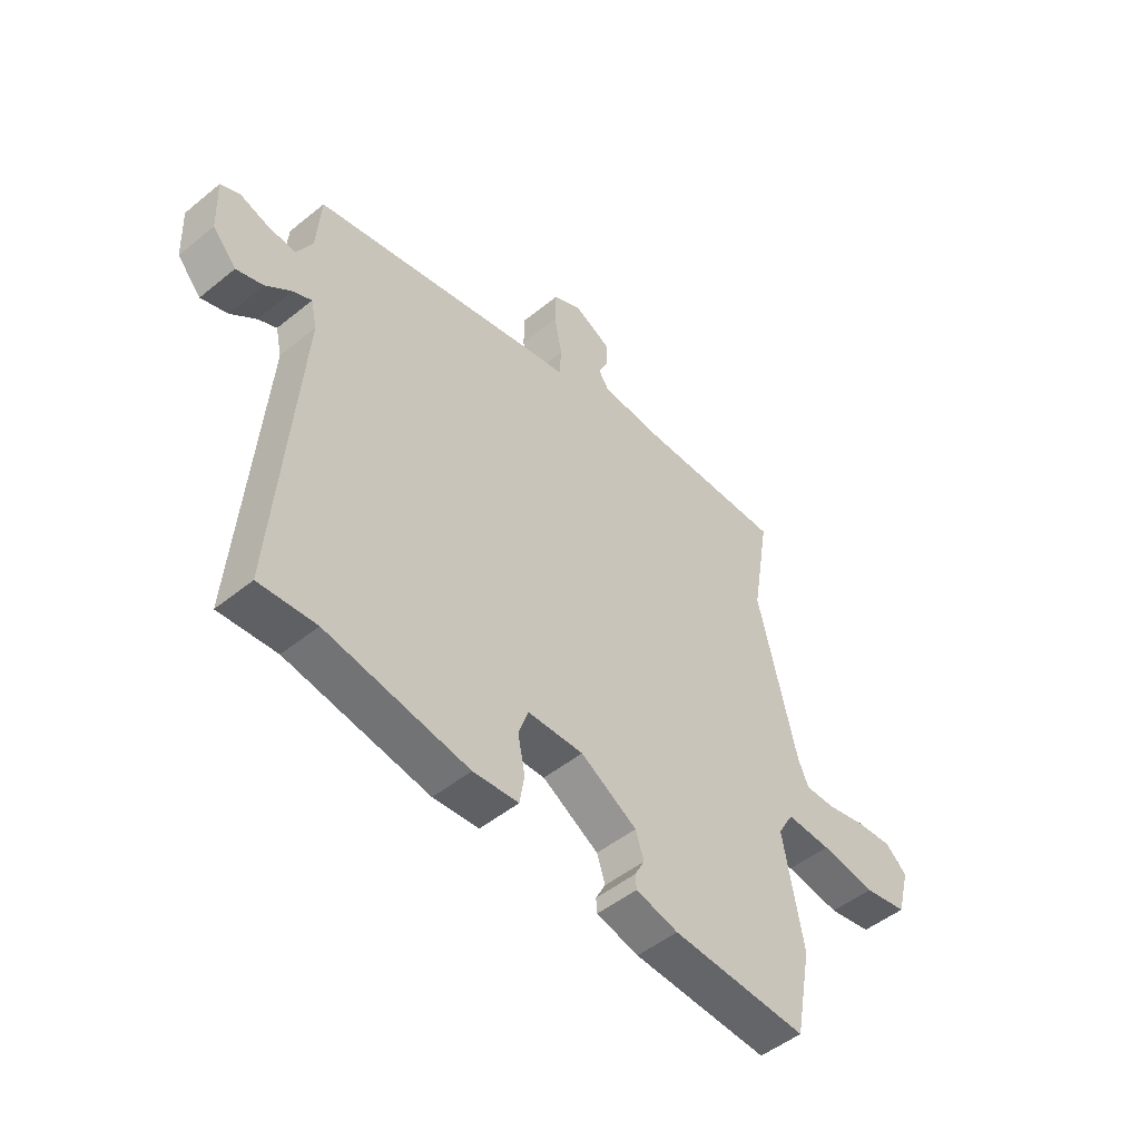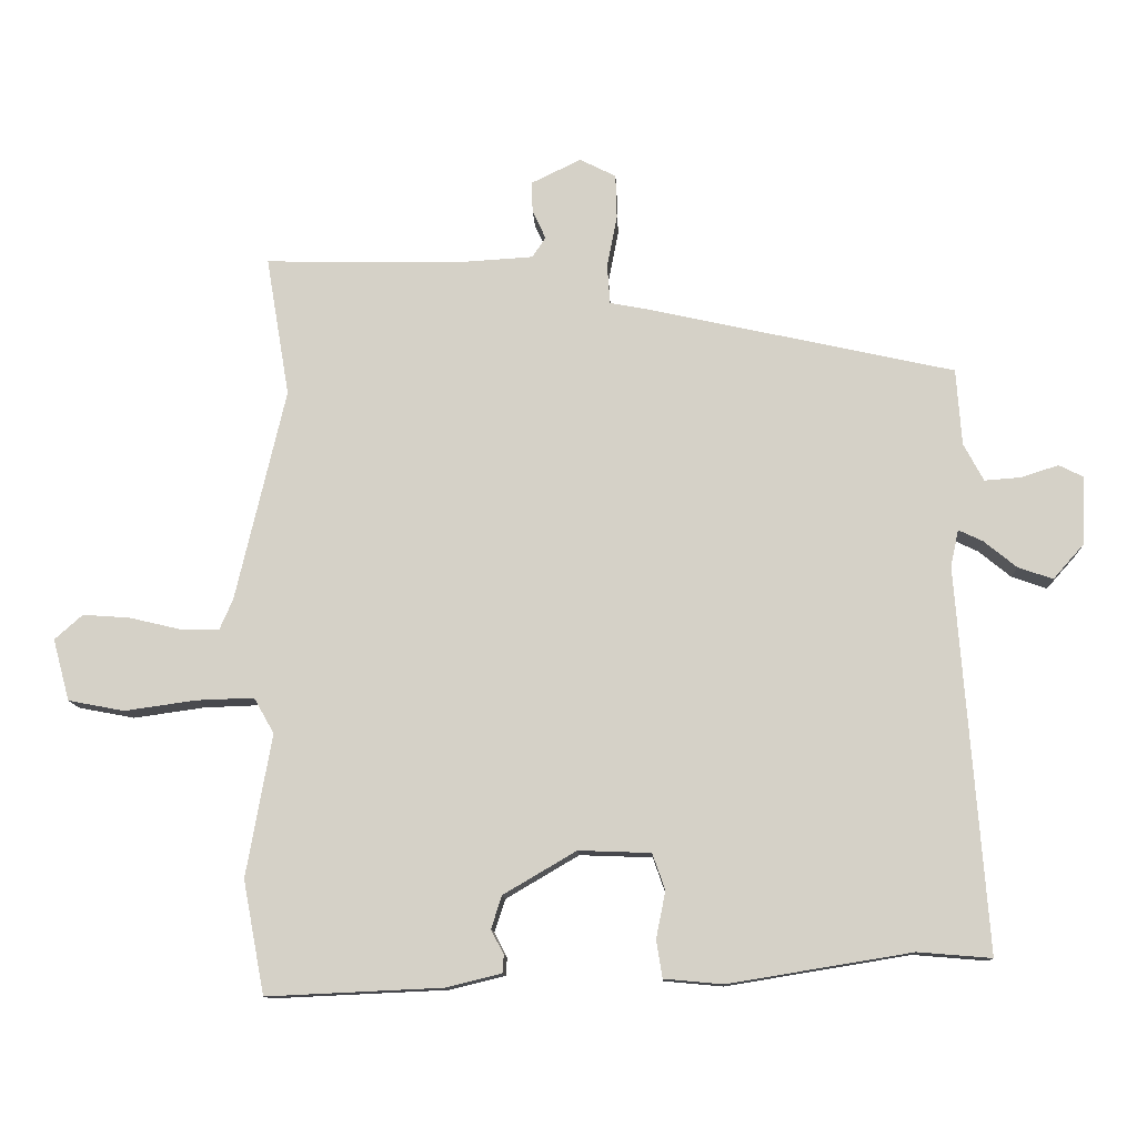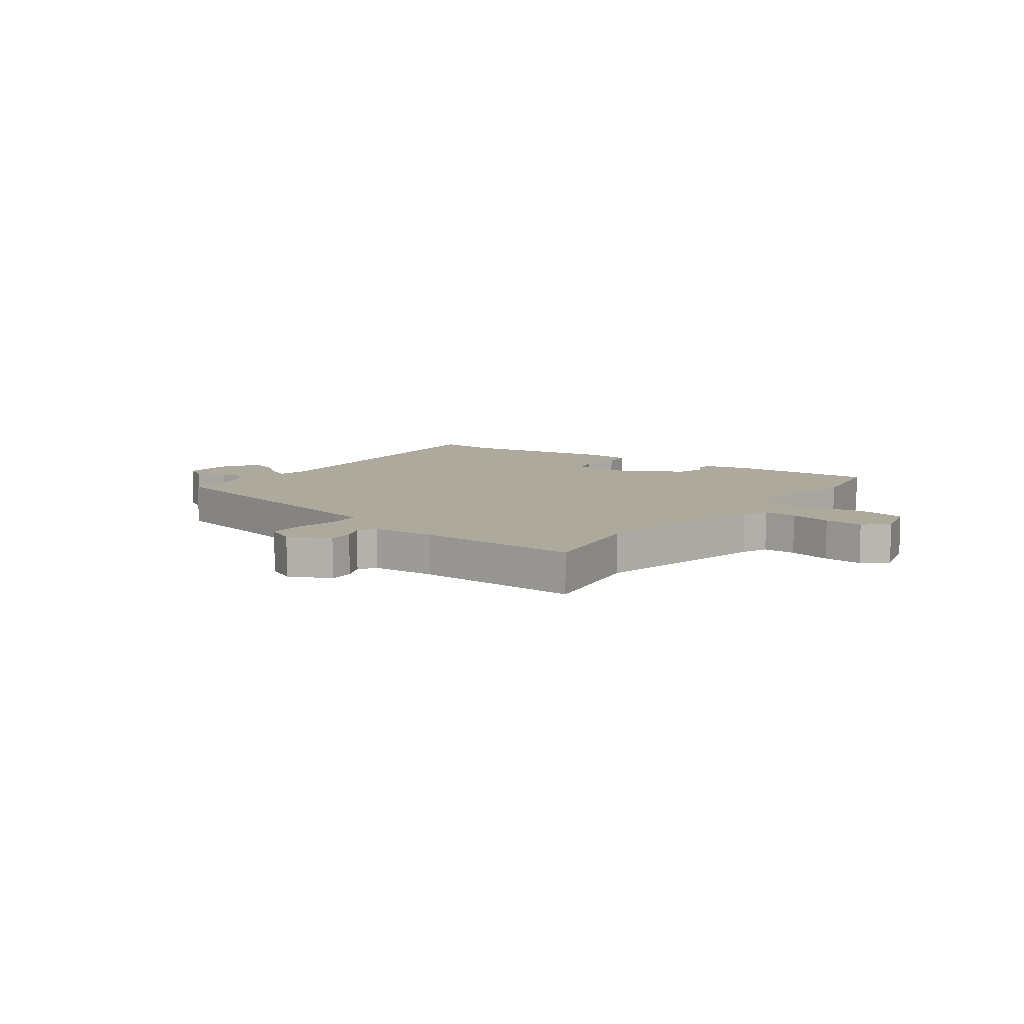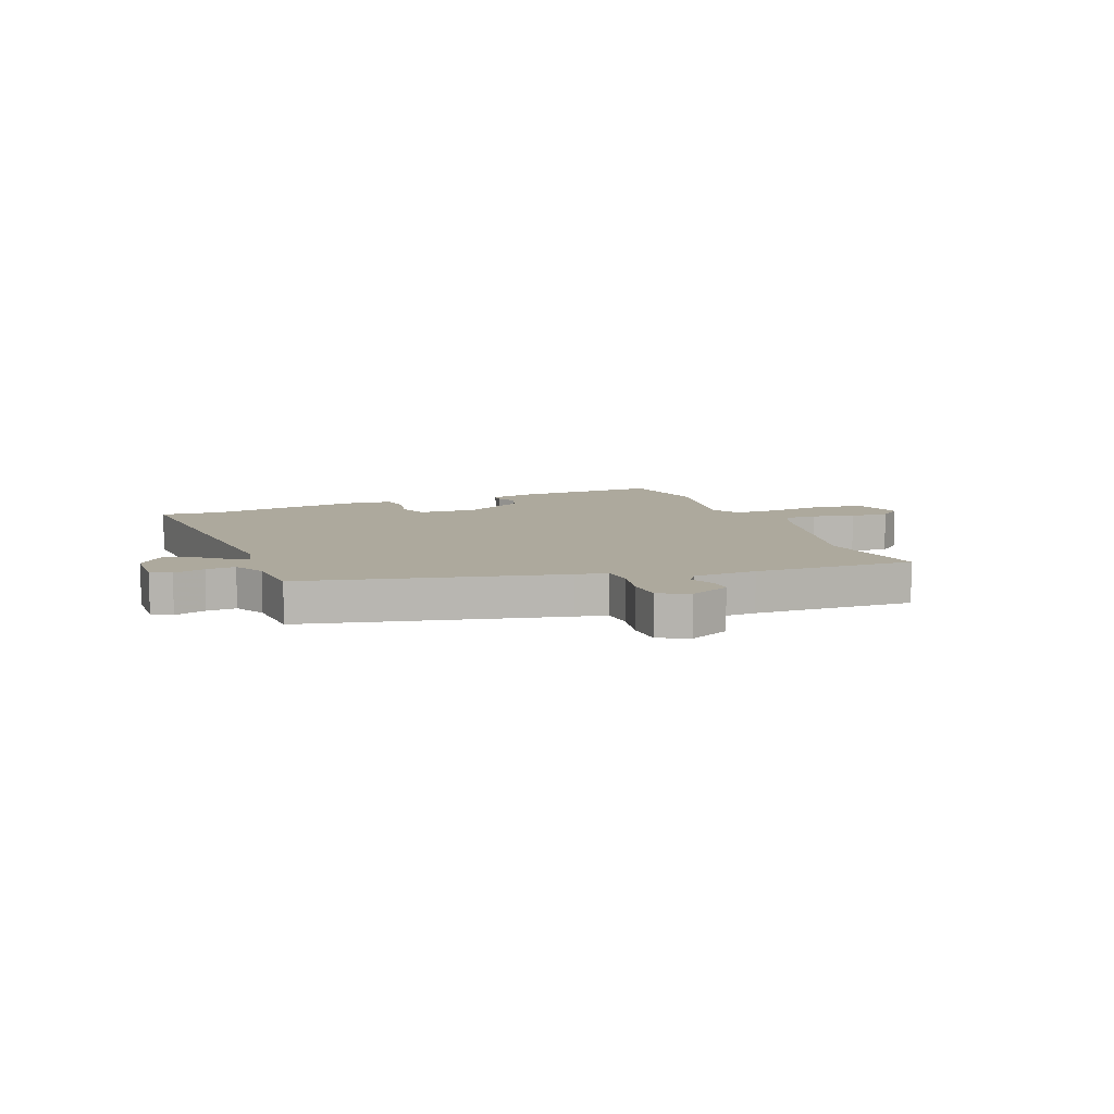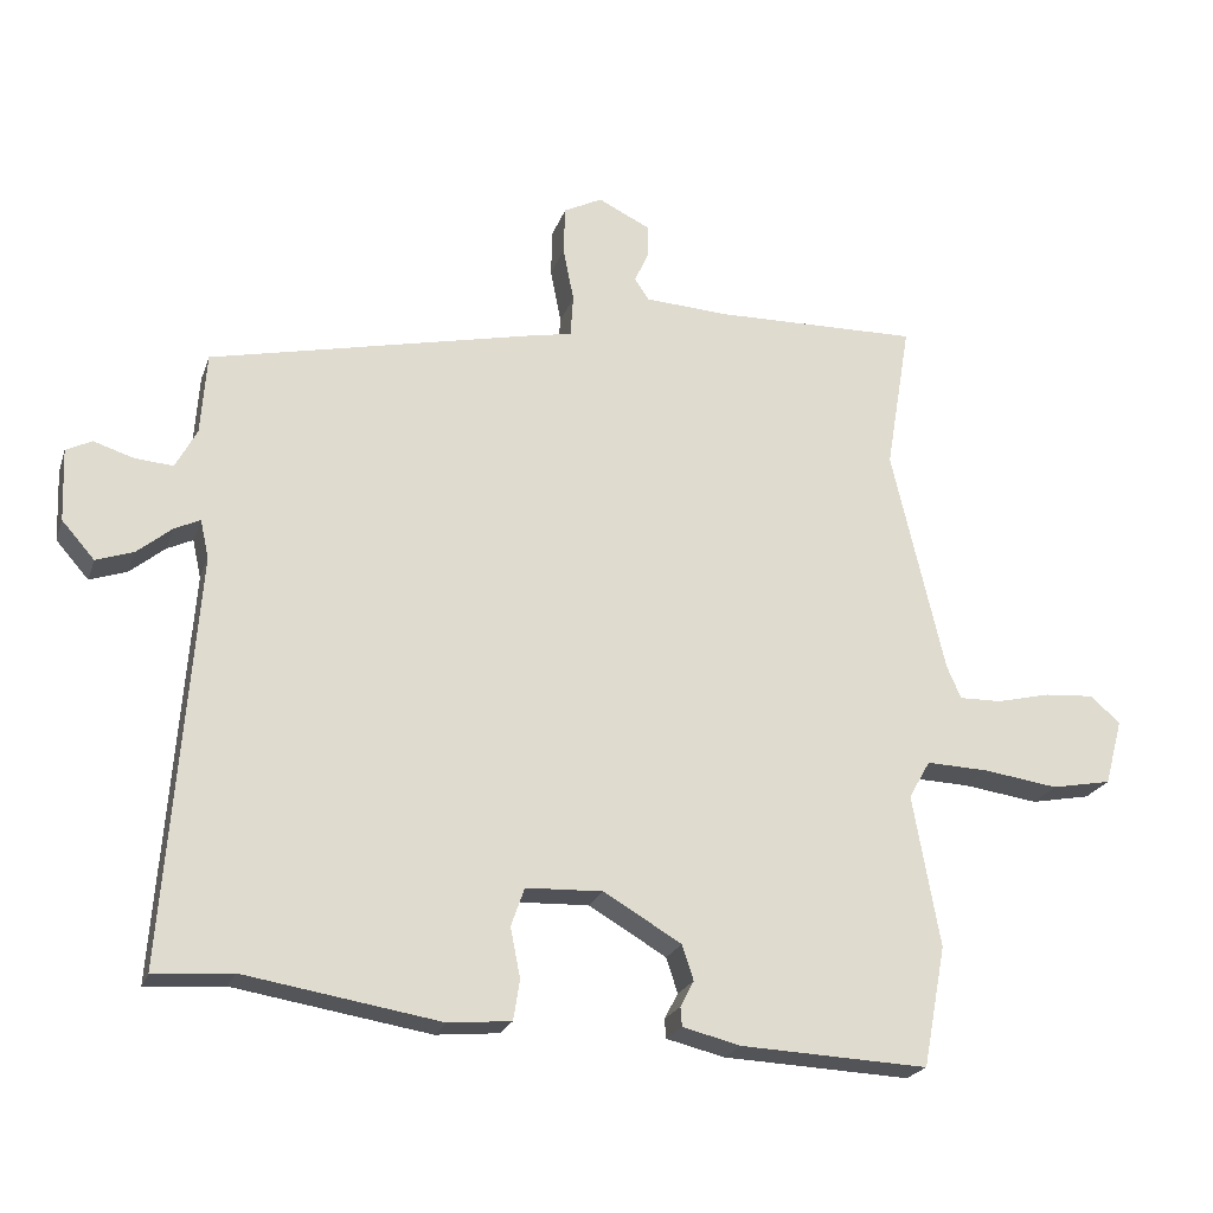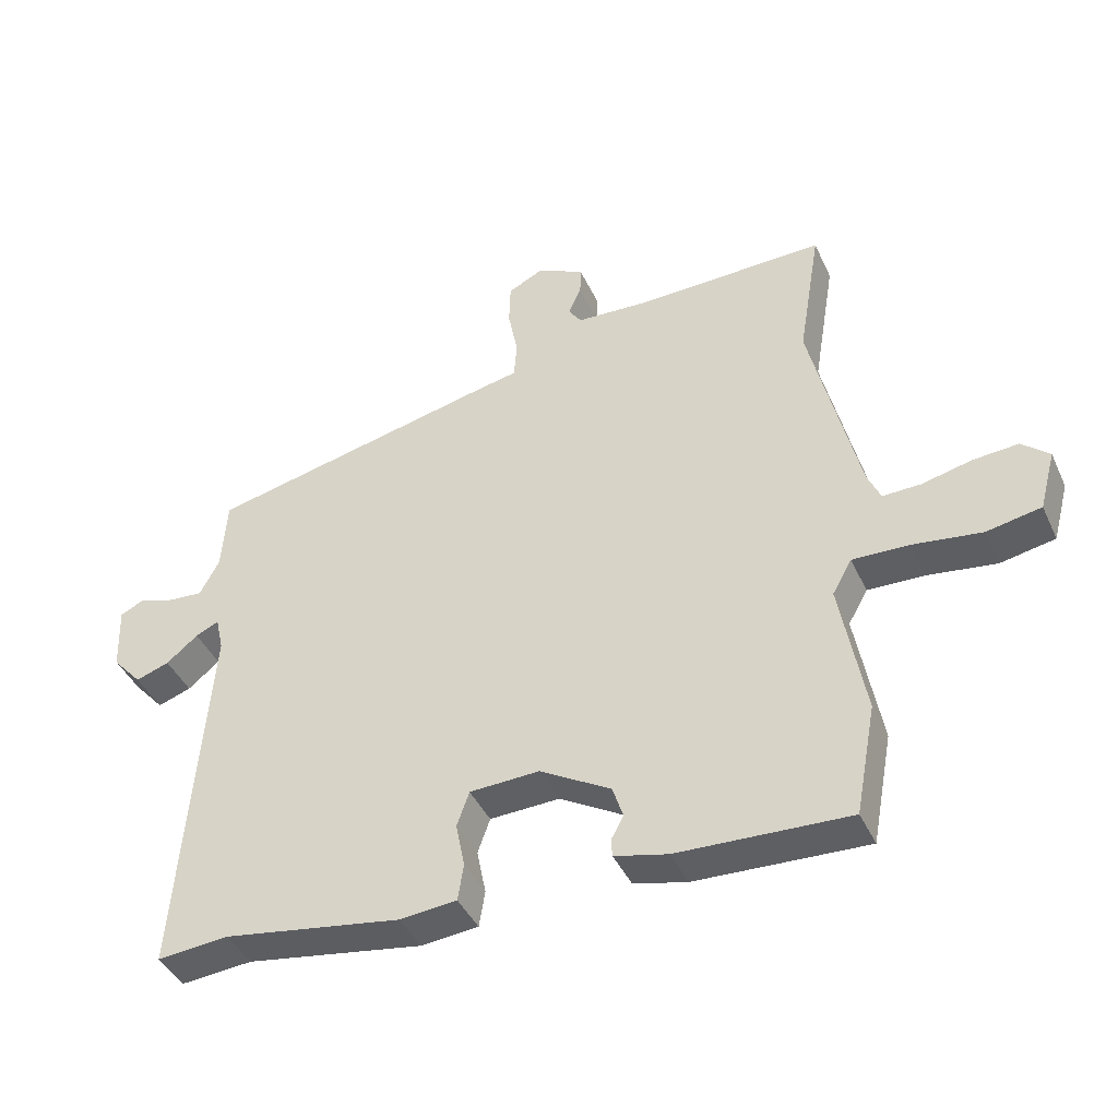
<metadata>
{"format":"obj","ext":"obj","renderer":"f3d","projection":"perspective","resolution":1024,"background":"white","views":[{"elev":-49.7,"azim":-48.2,"up":"+Z"},{"elev":-11.9,"azim":-177.4,"up":"+Z"},{"elev":8.9,"azim":36.2,"up":"+Y"},{"elev":8.8,"azim":-21.1,"up":"+Y"},{"elev":-22.2,"azim":-16.4,"up":"+Z"},{"elev":-42.2,"azim":23.5,"up":"+Z"}]}
</metadata>
<code>
v 0.509 0.07 0.553
v 0.474 0.07 0.344
v 0.548 0.07 0.027
v 0.568 0.07 -0.019
v 0.627 0.07 -0.018
v 0.703 0.07 0
v 0.773 0.07 0.005
v 0.815 0.07 -0.032
v 0.79 0.07 -0.124
v 0.706 0.07 -0.14
v 0.6 0.07 -0.125
v 0.513 0.07 -0.122
v 0.483 0.07 -0.175
v 0.521 0.07 -0.388
v 0.489 0.07 -0.557
v 0.226 0.07 -0.545
v 0.144 0.07 -0.525
v 0.142 0.07 -0.498
v 0.161 0.07 -0.462
v 0.145 0.07 -0.413
v 0.036 0.07 -0.349
v -0.072 0.07 -0.353
v -0.091 0.07 -0.407
v -0.077 0.07 -0.477
v -0.086 0.07 -0.533
v -0.174 0.07 -0.541
v -0.448 0.07 -0.496
v -0.558 0.07 -0.505
v -0.515 0.07 0.067
v -0.527 0.07 0.121
v -0.563 0.07 0.104
v -0.612 0.07 0.064
v -0.664 0.07 0.046
v -0.71 0.07 0.098
v -0.714 0.07 0.2
v -0.678 0.07 0.218
v -0.621 0.07 0.2
v -0.568 0.07 0.196
v -0.538 0.07 0.252
v -0.53 0.07 0.366
v -0.071 0.07 0.468
v -0.014 0.07 0.479
v -0.01 0.07 0.538
v -0.025 0.07 0.615
v -0.023 0.07 0.682
v 0.031 0.07 0.709
v 0.105 0.07 0.673
v 0.104 0.07 0.628
v 0.084 0.07 0.584
v 0.104 0.07 0.554
v 0.219 0.07 0.547
v 0.509 0 0.553
v 0.474 0 0.344
v 0.548 0 0.027
v 0.568 0 -0.019
v 0.627 0 -0.018
v 0.703 0 0
v 0.773 0 0.005
v 0.815 0 -0.032
v 0.79 0 -0.124
v 0.706 0 -0.14
v 0.6 0 -0.125
v 0.513 0 -0.122
v 0.483 0 -0.175
v 0.521 0 -0.388
v 0.489 0 -0.557
v 0.226 0 -0.545
v 0.144 0 -0.525
v 0.142 0 -0.498
v 0.161 0 -0.462
v 0.145 0 -0.413
v 0.036 0 -0.349
v -0.072 0 -0.353
v -0.091 0 -0.407
v -0.077 0 -0.477
v -0.086 0 -0.533
v -0.174 0 -0.541
v -0.448 0 -0.496
v -0.558 0 -0.505
v -0.515 0 0.067
v -0.527 0 0.121
v -0.563 0 0.104
v -0.612 0 0.064
v -0.664 0 0.046
v -0.71 0 0.098
v -0.714 0 0.2
v -0.678 0 0.218
v -0.621 0 0.2
v -0.568 0 0.196
v -0.538 0 0.252
v -0.53 0 0.366
v -0.071 0 0.468
v -0.014 0 0.479
v -0.01 0 0.538
v -0.025 0 0.615
v -0.023 0 0.682
v 0.031 0 0.709
v 0.105 0 0.673
v 0.104 0 0.628
v 0.084 0 0.584
v 0.104 0 0.554
v 0.219 0 0.547
f 47 48 49
f 46 47 49
f 45 46 49
f 44 45 49
f 43 44 49
f 42 43 49 50
f 39 40 41 42
f 38 39 42
f 35 36 37
f 34 35 37
f 33 34 37
f 32 33 37
f 31 32 37
f 30 31 37 38
f 27 28 29
f 26 27 29
f 25 26 29
f 24 25 29
f 23 24 29
f 22 23 29 30
f 30 38 42
f 22 30 42
f 21 22 42
f 17 18 19
f 16 17 19
f 15 16 19
f 14 15 19
f 13 14 19
f 12 13 19 20
f 9 10 11
f 8 9 11
f 7 8 11
f 6 7 11
f 5 6 11
f 4 5 11 12
f 42 50 51
f 21 42 51
f 20 21 51
f 12 20 51
f 4 12 51
f 3 4 51
f 51 1 2
f 2 3 51
f 100 99 98
f 100 98 97
f 100 97 96
f 100 96 95
f 100 95 94
f 101 100 94 93
f 93 92 91 90
f 93 90 89
f 88 87 86
f 88 86 85
f 88 85 84
f 88 84 83
f 88 83 82
f 89 88 82 81
f 80 79 78
f 80 78 77
f 80 77 76
f 80 76 75
f 80 75 74
f 81 80 74 73
f 93 89 81
f 93 81 73
f 93 73 72
f 70 69 68
f 70 68 67
f 70 67 66
f 70 66 65
f 70 65 64
f 71 70 64 63
f 62 61 60
f 62 60 59
f 62 59 58
f 62 58 57
f 62 57 56
f 63 62 56 55
f 102 101 93
f 102 93 72
f 102 72 71
f 102 71 63
f 102 63 55
f 102 55 54
f 53 52 102
f 102 54 53
f 1 52 53 2
f 2 53 54 3
f 3 54 55 4
f 4 55 56 5
f 5 56 57 6
f 6 57 58 7
f 7 58 59 8
f 8 59 60 9
f 9 60 61 10
f 10 61 62 11
f 11 62 63 12
f 12 63 64 13
f 13 64 65 14
f 14 65 66 15
f 15 66 67 16
f 16 67 68 17
f 17 68 69 18
f 18 69 70 19
f 19 70 71 20
f 20 71 72 21
f 21 72 73 22
f 22 73 74 23
f 23 74 75 24
f 24 75 76 25
f 25 76 77 26
f 26 77 78 27
f 27 78 79 28
f 28 79 80 29
f 29 80 81 30
f 30 81 82 31
f 31 82 83 32
f 32 83 84 33
f 33 84 85 34
f 34 85 86 35
f 35 86 87 36
f 36 87 88 37
f 37 88 89 38
f 38 89 90 39
f 39 90 91 40
f 40 91 92 41
f 41 92 93 42
f 42 93 94 43
f 43 94 95 44
f 44 95 96 45
f 45 96 97 46
f 46 97 98 47
f 47 98 99 48
f 48 99 100 49
f 49 100 101 50
f 50 101 102 51
f 51 102 52 1

</code>
